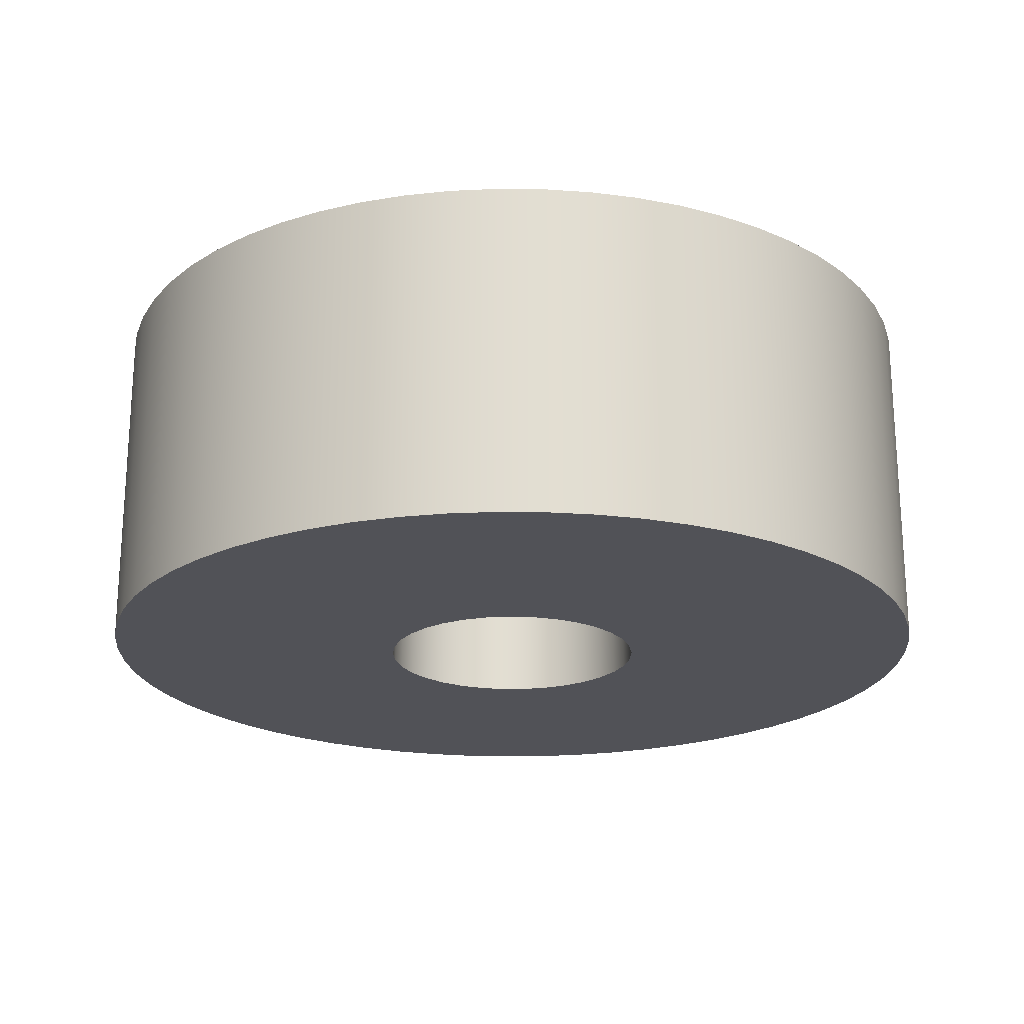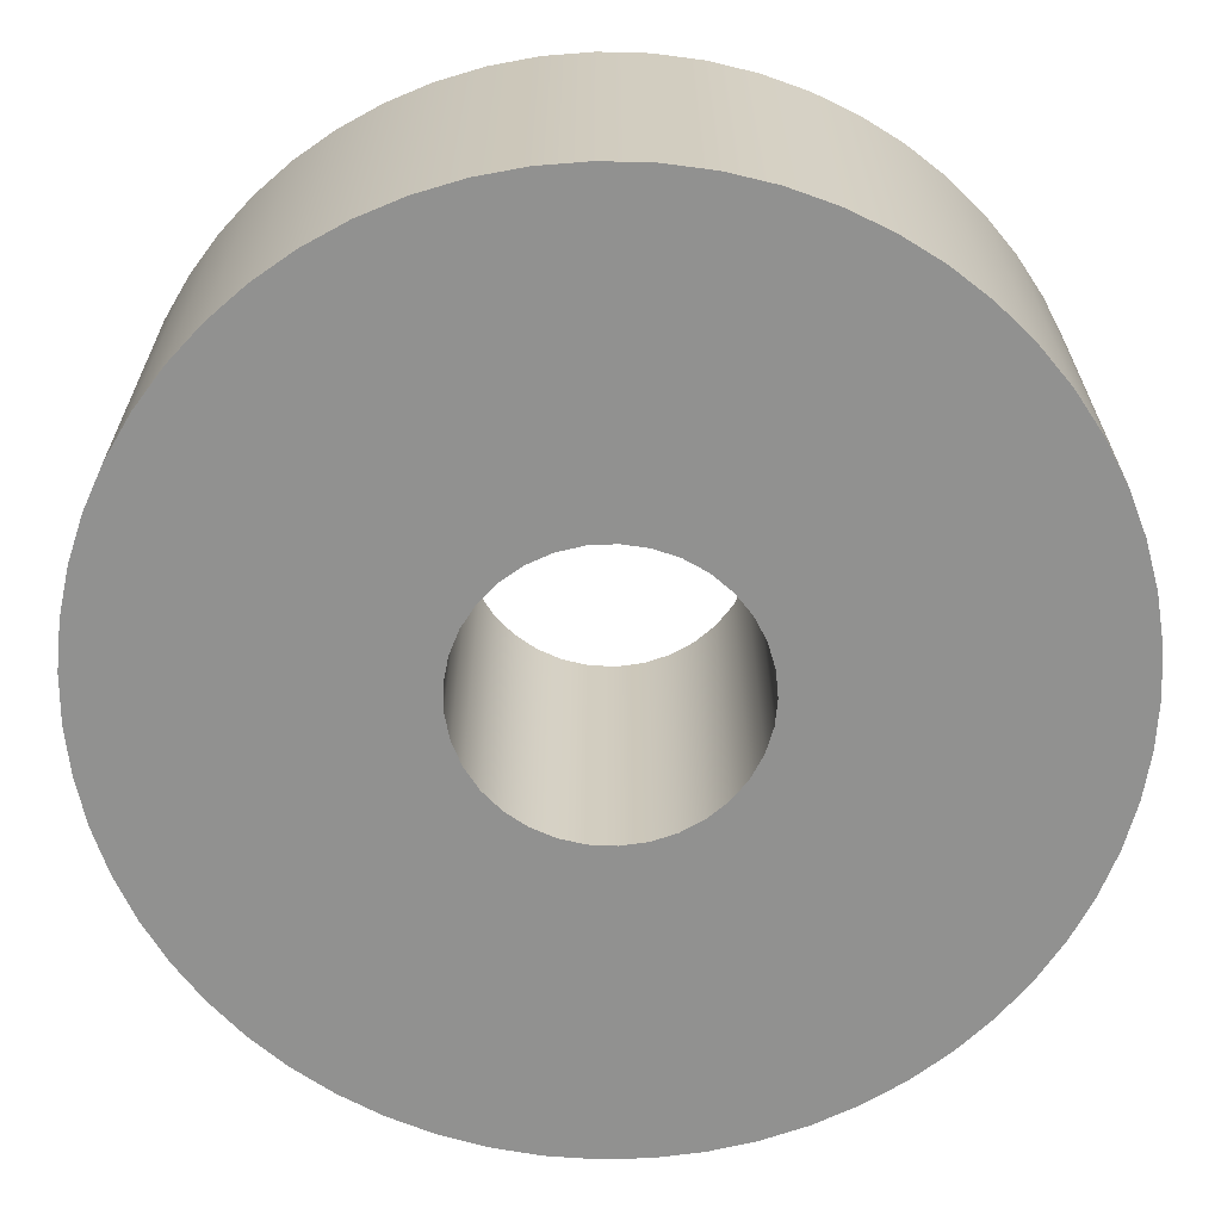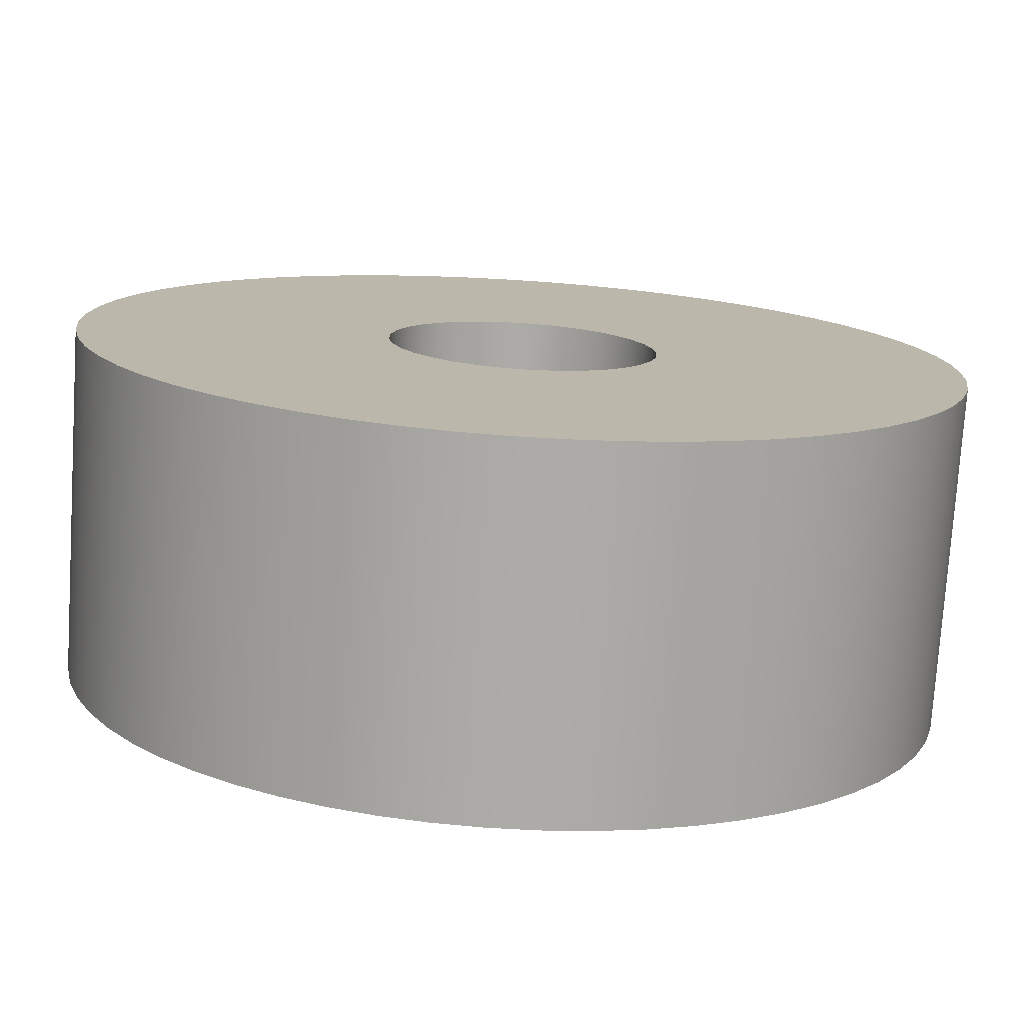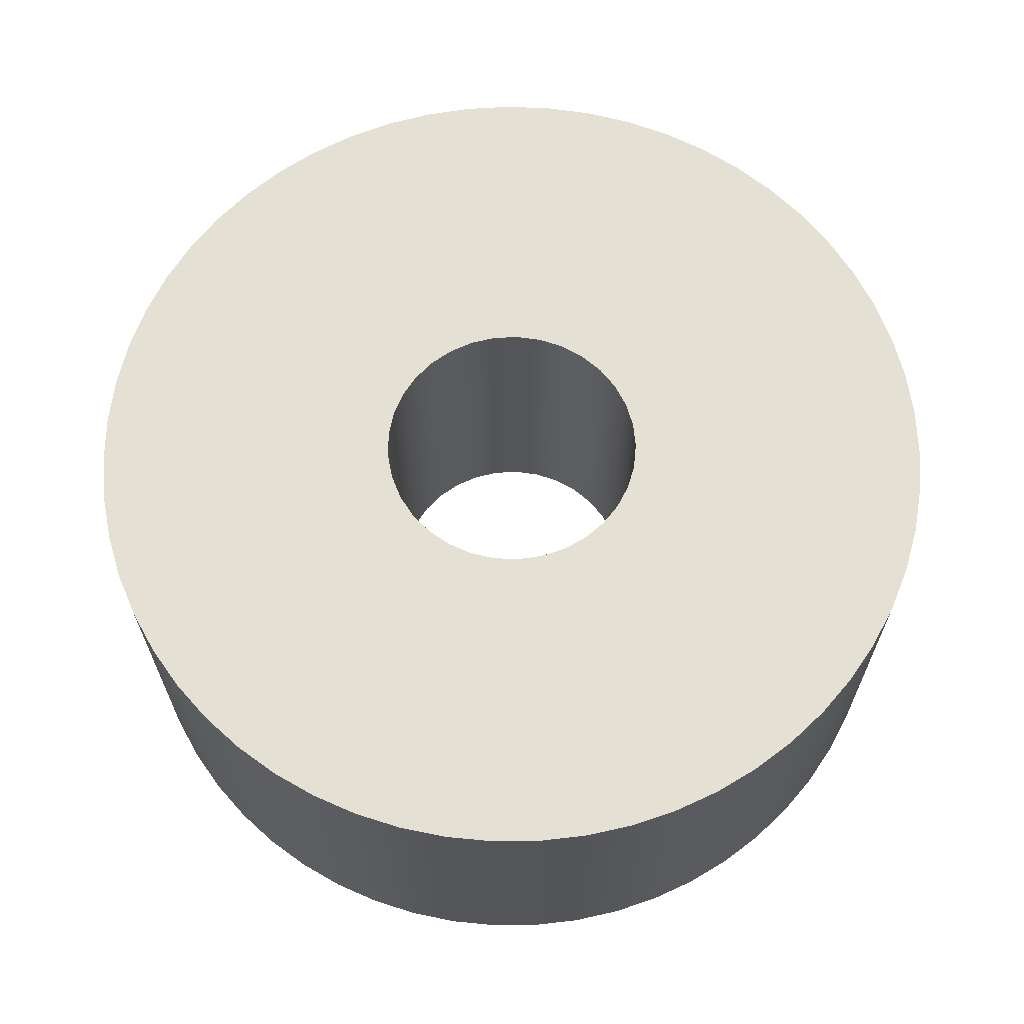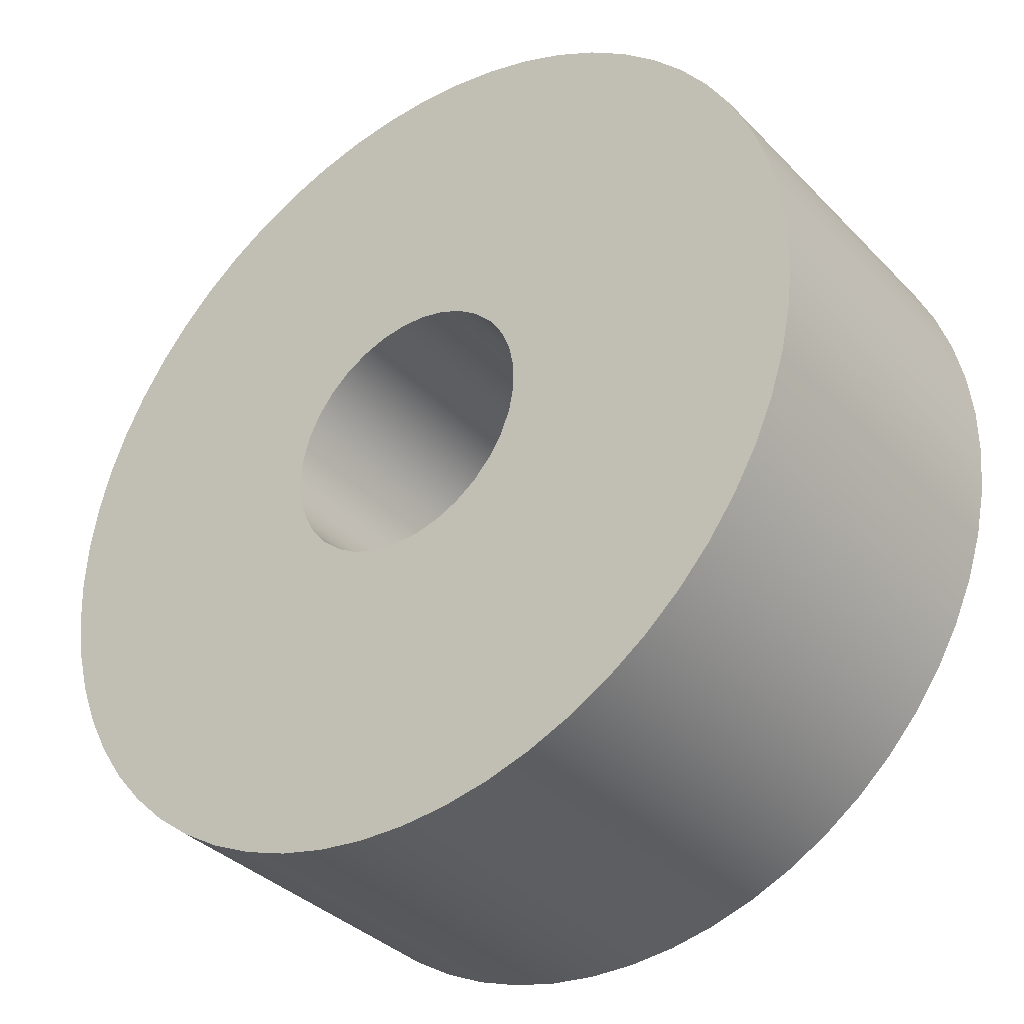
<metadata>
{"format":"obj","ext":"obj","renderer":"f3d","projection":"perspective","resolution":1024,"background":"white","views":[{"elev":-21.4,"azim":-45.4,"up":"+Z"},{"elev":24.1,"azim":179.9,"up":"+Y"},{"elev":-76.2,"azim":176.3,"up":"+Y"},{"elev":65.4,"azim":-136.3,"up":"+Z"},{"elev":-36.0,"azim":37.5,"up":"+Y"}]}
</metadata>
<code>
v 74.3 25 1.8
v 74.31 24.87 1.8
v 74.35 24.74 1.8
v 74.41 24.62 1.8
v 74.49 24.52 1.8
v 74.59 24.43 1.8
v 74.71 24.36 1.8
v 74.83 24.32 1.8
v 74.97 24.3 1.8
v 75.1 24.31 1.8
v 75.23 24.34 1.8
v 75.35 24.39 1.8
v 75.46 24.47 1.8
v 75.55 24.57 1.8
v 75.62 24.68 1.8
v 75.67 24.8 1.8
v 75.7 24.93 1.8
v 75.7 25.07 1.8
v 75.67 25.2 1.8
v 75.62 25.32 1.8
v 75.55 25.43 1.8
v 75.46 25.53 1.8
v 75.35 25.61 1.8
v 75.23 25.66 1.8
v 75.1 25.69 1.8
v 74.97 25.7 1.8
v 74.83 25.68 1.8
v 74.71 25.64 1.8
v 74.59 25.57 1.8
v 74.49 25.48 1.8
v 74.41 25.38 1.8
v 74.35 25.26 1.8
v 74.31 25.13 1.8
v 74.3 25 0
v 74.31 25.13 0
v 74.35 25.26 0
v 74.41 25.38 0
v 74.49 25.48 0
v 74.59 25.57 0
v 74.71 25.64 0
v 74.83 25.68 0
v 74.97 25.7 0
v 75.1 25.69 0
v 75.23 25.66 0
v 75.35 25.61 0
v 75.46 25.53 0
v 75.55 25.43 0
v 75.62 25.32 0
v 75.67 25.2 0
v 75.7 25.07 0
v 75.7 24.93 0
v 75.67 24.8 0
v 75.62 24.68 0
v 75.55 24.57 0
v 75.46 24.47 0
v 75.35 24.39 0
v 75.23 24.34 0
v 75.1 24.31 0
v 74.97 24.3 0
v 74.83 24.32 0
v 74.71 24.36 0
v 74.59 24.43 0
v 74.49 24.52 0
v 74.41 24.62 0
v 74.35 24.74 0
v 74.31 24.87 0
v 74.3 25 1.8
v 74.3 25 0
v 72.7 25 1.8
v 72.71 25.24 1.8
v 72.75 25.49 1.8
v 72.82 25.72 1.8
v 72.91 25.95 1.8
v 73.02 26.17 1.8
v 73.15 26.37 1.8
v 73.31 26.56 1.8
v 73.49 26.73 1.8
v 73.68 26.88 1.8
v 73.89 27.01 1.8
v 74.11 27.12 1.8
v 74.34 27.2 1.8
v 74.57 27.26 1.8
v 74.82 27.29 1.8
v 75.06 27.3 1.8
v 75.31 27.28 1.8
v 75.55 27.23 1.8
v 75.78 27.16 1.8
v 76.01 27.07 1.8
v 76.22 26.95 1.8
v 76.42 26.81 1.8
v 76.6 26.65 1.8
v 76.77 26.47 1.8
v 76.92 26.27 1.8
v 77.04 26.06 1.8
v 77.14 25.84 1.8
v 77.22 25.61 1.8
v 77.27 25.37 1.8
v 77.3 25.12 1.8
v 77.3 24.88 1.8
v 77.27 24.63 1.8
v 77.22 24.39 1.8
v 77.14 24.16 1.8
v 77.04 23.94 1.8
v 76.92 23.73 1.8
v 76.77 23.53 1.8
v 76.6 23.35 1.8
v 76.42 23.19 1.8
v 76.22 23.05 1.8
v 76.01 22.93 1.8
v 75.78 22.84 1.8
v 75.55 22.77 1.8
v 75.31 22.72 1.8
v 75.06 22.7 1.8
v 74.82 22.71 1.8
v 74.57 22.74 1.8
v 74.34 22.8 1.8
v 74.11 22.88 1.8
v 73.89 22.99 1.8
v 73.68 23.12 1.8
v 73.49 23.27 1.8
v 73.31 23.44 1.8
v 73.15 23.63 1.8
v 73.02 23.83 1.8
v 72.91 24.05 1.8
v 72.82 24.28 1.8
v 72.75 24.51 1.8
v 72.71 24.76 1.8
v 72.7 25 0
v 72.71 24.76 0
v 72.75 24.51 0
v 72.82 24.28 0
v 72.91 24.05 0
v 73.02 23.83 0
v 73.15 23.63 0
v 73.31 23.44 0
v 73.49 23.27 0
v 73.68 23.12 0
v 73.89 22.99 0
v 74.11 22.88 0
v 74.34 22.8 0
v 74.57 22.74 0
v 74.82 22.71 0
v 75.06 22.7 0
v 75.31 22.72 0
v 75.55 22.77 0
v 75.78 22.84 0
v 76.01 22.93 0
v 76.22 23.05 0
v 76.42 23.19 0
v 76.6 23.35 0
v 76.77 23.53 0
v 76.92 23.73 0
v 77.04 23.94 0
v 77.14 24.16 0
v 77.22 24.39 0
v 77.27 24.63 0
v 77.3 24.88 0
v 77.3 25.12 0
v 77.27 25.37 0
v 77.22 25.61 0
v 77.14 25.84 0
v 77.04 26.06 0
v 76.92 26.27 0
v 76.77 26.47 0
v 76.6 26.65 0
v 76.42 26.81 0
v 76.22 26.95 0
v 76.01 27.07 0
v 75.78 27.16 0
v 75.55 27.23 0
v 75.31 27.28 0
v 75.06 27.3 0
v 74.82 27.29 0
v 74.57 27.26 0
v 74.34 27.2 0
v 74.11 27.12 0
v 73.89 27.01 0
v 73.68 26.88 0
v 73.49 26.73 0
v 73.31 26.56 0
v 73.15 26.37 0
v 73.02 26.17 0
v 72.91 25.95 0
v 72.82 25.72 0
v 72.75 25.49 0
v 72.71 25.24 0
v 72.7 25 0
v 72.7 25 1.8
v 74.3 25 1.8
v 74.31 25.13 1.8
v 74.35 25.26 1.8
v 74.41 25.38 1.8
v 74.49 25.48 1.8
v 74.59 25.57 1.8
v 74.71 25.64 1.8
v 74.83 25.68 1.8
v 74.97 25.7 1.8
v 75.1 25.69 1.8
v 75.23 25.66 1.8
v 75.35 25.61 1.8
v 75.46 25.53 1.8
v 75.55 25.43 1.8
v 75.62 25.32 1.8
v 75.67 25.2 1.8
v 75.7 25.07 1.8
v 75.7 24.93 1.8
v 75.67 24.8 1.8
v 75.62 24.68 1.8
v 75.55 24.57 1.8
v 75.46 24.47 1.8
v 75.35 24.39 1.8
v 75.23 24.34 1.8
v 75.1 24.31 1.8
v 74.97 24.3 1.8
v 74.83 24.32 1.8
v 74.71 24.36 1.8
v 74.59 24.43 1.8
v 74.49 24.52 1.8
v 74.41 24.62 1.8
v 74.35 24.74 1.8
v 74.31 24.87 1.8
v 72.7 25 1.8
v 72.71 24.76 1.8
v 72.75 24.51 1.8
v 72.82 24.28 1.8
v 72.91 24.05 1.8
v 73.02 23.83 1.8
v 73.15 23.63 1.8
v 73.31 23.44 1.8
v 73.49 23.27 1.8
v 73.68 23.12 1.8
v 73.89 22.99 1.8
v 74.11 22.88 1.8
v 74.34 22.8 1.8
v 74.57 22.74 1.8
v 74.82 22.71 1.8
v 75.06 22.7 1.8
v 75.31 22.72 1.8
v 75.55 22.77 1.8
v 75.78 22.84 1.8
v 76.01 22.93 1.8
v 76.22 23.05 1.8
v 76.42 23.19 1.8
v 76.6 23.35 1.8
v 76.77 23.53 1.8
v 76.92 23.73 1.8
v 77.04 23.94 1.8
v 77.14 24.16 1.8
v 77.22 24.39 1.8
v 77.27 24.63 1.8
v 77.3 24.88 1.8
v 77.3 25.12 1.8
v 77.27 25.37 1.8
v 77.22 25.61 1.8
v 77.14 25.84 1.8
v 77.04 26.06 1.8
v 76.92 26.27 1.8
v 76.77 26.47 1.8
v 76.6 26.65 1.8
v 76.42 26.81 1.8
v 76.22 26.95 1.8
v 76.01 27.07 1.8
v 75.78 27.16 1.8
v 75.55 27.23 1.8
v 75.31 27.28 1.8
v 75.06 27.3 1.8
v 74.82 27.29 1.8
v 74.57 27.26 1.8
v 74.34 27.2 1.8
v 74.11 27.12 1.8
v 73.89 27.01 1.8
v 73.68 26.88 1.8
v 73.49 26.73 1.8
v 73.31 26.56 1.8
v 73.15 26.37 1.8
v 73.02 26.17 1.8
v 72.91 25.95 1.8
v 72.82 25.72 1.8
v 72.75 25.49 1.8
v 72.71 25.24 1.8
v 74.3 25 0
v 74.31 24.87 0
v 74.35 24.74 0
v 74.41 24.62 0
v 74.49 24.52 0
v 74.59 24.43 0
v 74.71 24.36 0
v 74.83 24.32 0
v 74.97 24.3 0
v 75.1 24.31 0
v 75.23 24.34 0
v 75.35 24.39 0
v 75.46 24.47 0
v 75.55 24.57 0
v 75.62 24.68 0
v 75.67 24.8 0
v 75.7 24.93 0
v 75.7 25.07 0
v 75.67 25.2 0
v 75.62 25.32 0
v 75.55 25.43 0
v 75.46 25.53 0
v 75.35 25.61 0
v 75.23 25.66 0
v 75.1 25.69 0
v 74.97 25.7 0
v 74.83 25.68 0
v 74.71 25.64 0
v 74.59 25.57 0
v 74.49 25.48 0
v 74.41 25.38 0
v 74.35 25.26 0
v 74.31 25.13 0
v 72.7 25 0
v 72.71 25.24 0
v 72.75 25.49 0
v 72.82 25.72 0
v 72.91 25.95 0
v 73.02 26.17 0
v 73.15 26.37 0
v 73.31 26.56 0
v 73.49 26.73 0
v 73.68 26.88 0
v 73.89 27.01 0
v 74.11 27.12 0
v 74.34 27.2 0
v 74.57 27.26 0
v 74.82 27.29 0
v 75.06 27.3 0
v 75.31 27.28 0
v 75.55 27.23 0
v 75.78 27.16 0
v 76.01 27.07 0
v 76.22 26.95 0
v 76.42 26.81 0
v 76.6 26.65 0
v 76.77 26.47 0
v 76.92 26.27 0
v 77.04 26.06 0
v 77.14 25.84 0
v 77.22 25.61 0
v 77.27 25.37 0
v 77.3 25.12 0
v 77.3 24.88 0
v 77.27 24.63 0
v 77.22 24.39 0
v 77.14 24.16 0
v 77.04 23.94 0
v 76.92 23.73 0
v 76.77 23.53 0
v 76.6 23.35 0
v 76.42 23.19 0
v 76.22 23.05 0
v 76.01 22.93 0
v 75.78 22.84 0
v 75.55 22.77 0
v 75.31 22.72 0
v 75.06 22.7 0
v 74.82 22.71 0
v 74.57 22.74 0
v 74.34 22.8 0
v 74.11 22.88 0
v 73.89 22.99 0
v 73.68 23.12 0
v 73.49 23.27 0
v 73.31 23.44 0
v 73.15 23.63 0
v 73.02 23.83 0
v 72.91 24.05 0
v 72.82 24.28 0
v 72.75 24.51 0
v 72.71 24.76 0
g 1c3dd7e8-e300-11ea-9e6c-54bf646e7e1f
f 2 66 1
f 1 66 68
f 67 34 33
f 33 34 35
f 33 35 32
f 32 35 36
f 32 36 31
f 31 36 37
f 31 37 30
f 30 37 38
f 30 38 29
f 29 38 39
f 29 39 28
f 28 39 40
f 28 40 27
f 27 40 41
f 27 41 26
f 26 41 42
f 26 42 25
f 25 42 43
f 25 43 24
f 24 43 44
f 24 44 23
f 23 44 45
f 23 45 22
f 22 45 46
f 22 46 21
f 21 46 47
f 21 47 20
f 20 47 48
f 20 48 19
f 19 48 49
f 19 49 18
f 18 49 50
f 18 50 17
f 17 50 51
f 17 51 16
f 16 51 52
f 16 52 15
f 15 52 53
f 15 53 14
f 14 53 54
f 14 54 13
f 13 54 55
f 13 55 12
f 12 55 56
f 12 56 11
f 11 56 57
f 11 57 10
f 10 57 58
f 10 58 9
f 9 58 59
f 9 59 8
f 8 59 60
f 8 60 7
f 7 60 61
f 7 61 6
f 6 61 62
f 6 62 5
f 5 62 63
f 5 63 4
f 4 63 64
f 4 64 3
f 3 64 65
f 3 65 2
f 2 65 66
g 1c3e7434-e300-11ea-bb54-54bf646e7e1f
f 70 186 69
f 69 186 187
f 188 128 127
f 127 128 129
f 127 129 126
f 126 129 130
f 126 130 125
f 125 130 131
f 125 131 124
f 124 131 132
f 124 132 123
f 123 132 133
f 123 133 122
f 122 133 134
f 122 134 121
f 121 134 135
f 121 135 120
f 120 135 136
f 120 136 119
f 119 136 137
f 119 137 118
f 118 137 138
f 118 138 117
f 117 138 139
f 117 139 116
f 116 139 140
f 116 140 115
f 115 140 141
f 115 141 114
f 114 141 142
f 114 142 113
f 113 142 143
f 113 143 112
f 112 143 144
f 112 144 111
f 111 144 145
f 111 145 110
f 110 145 146
f 110 146 109
f 109 146 147
f 109 147 108
f 108 147 148
f 108 148 107
f 107 148 149
f 107 149 106
f 106 149 150
f 106 150 105
f 105 150 151
f 105 151 104
f 104 151 152
f 104 152 103
f 103 152 153
f 103 153 102
f 102 153 154
f 102 154 101
f 101 154 155
f 101 155 100
f 100 155 156
f 100 156 99
f 99 156 157
f 99 157 98
f 98 157 158
f 98 158 97
f 97 158 159
f 97 159 96
f 96 159 160
f 96 160 95
f 95 160 161
f 95 161 94
f 94 161 162
f 94 162 93
f 93 162 163
f 93 163 92
f 92 163 164
f 92 164 91
f 91 164 165
f 91 165 90
f 90 165 166
f 90 166 89
f 89 166 167
f 89 167 88
f 88 167 168
f 88 168 87
f 87 168 169
f 87 169 86
f 86 169 170
f 86 170 85
f 85 170 171
f 85 171 84
f 84 171 172
f 84 172 83
f 83 172 173
f 83 173 82
f 82 173 174
f 82 174 81
f 81 174 175
f 81 175 80
f 80 175 176
f 80 176 79
f 79 176 177
f 79 177 78
f 78 177 178
f 78 178 77
f 77 178 179
f 77 179 76
f 76 179 180
f 76 180 75
f 75 180 181
f 75 181 74
f 74 181 182
f 74 182 73
f 73 182 183
f 73 183 72
f 72 183 184
f 72 184 71
f 71 184 185
f 71 185 70
f 70 185 186
g 1c3f1074-e300-11ea-8618-54bf646e7e1f
f 190 280 189
f 189 280 222
f 189 222 223
f 191 278 190
f 190 278 279
f 190 279 280
f 278 191 277
f 277 191 192
f 277 192 276
f 276 192 275
f 275 192 193
f 275 193 274
f 274 193 273
f 273 193 194
f 273 194 272
f 272 194 271
f 271 194 195
f 271 195 270
f 270 195 269
f 269 195 196
f 269 196 268
f 268 196 197
f 268 197 267
f 267 197 266
f 266 197 198
f 266 198 265
f 265 198 264
f 264 198 199
f 264 199 263
f 263 199 262
f 262 199 200
f 262 200 261
f 261 200 260
f 260 200 201
f 260 201 259
f 259 201 202
f 259 202 258
f 258 202 257
f 257 202 203
f 257 203 256
f 256 203 255
f 255 203 204
f 255 204 254
f 254 204 253
f 253 204 205
f 253 205 252
f 252 205 251
f 251 205 206
f 251 206 250
f 250 206 207
f 250 207 249
f 249 207 248
f 248 207 208
f 248 208 247
f 247 208 246
f 246 208 209
f 246 209 245
f 245 209 244
f 244 209 210
f 244 210 243
f 243 210 211
f 243 211 242
f 242 211 241
f 241 211 212
f 241 212 240
f 240 212 239
f 239 212 213
f 239 213 238
f 238 213 237
f 237 213 214
f 237 214 236
f 236 214 235
f 235 214 215
f 235 215 234
f 234 215 233
f 233 215 232
f 232 215 231
f 231 215 216
f 231 216 230
f 230 216 229
f 229 216 228
f 228 216 227
f 227 216 217
f 227 217 218
f 218 219 227
f 227 219 226
f 226 219 220
f 226 220 225
f 225 220 221
f 225 221 224
f 224 221 223
f 223 221 189
g 1c3f85a4-e300-11ea-bbd1-54bf646e7e1f
f 282 372 281
f 281 372 314
f 281 314 315
f 283 370 282
f 282 370 371
f 282 371 372
f 370 283 369
f 369 283 284
f 369 284 285
f 285 286 369
f 369 286 287
f 369 287 368
f 368 287 367
f 367 287 366
f 366 287 365
f 365 287 364
f 364 287 363
f 363 287 362
f 362 287 361
f 361 287 288
f 361 288 360
f 360 288 289
f 360 289 359
f 359 289 358
f 358 289 290
f 358 290 357
f 357 290 356
f 356 290 291
f 356 291 355
f 355 291 354
f 354 291 292
f 354 292 353
f 353 292 352
f 352 292 293
f 352 293 351
f 351 293 294
f 351 294 350
f 350 294 349
f 349 294 295
f 349 295 348
f 348 295 347
f 347 295 296
f 347 296 346
f 346 296 345
f 345 296 297
f 345 297 344
f 344 297 298
f 344 298 343
f 343 298 342
f 342 298 299
f 342 299 341
f 341 299 340
f 340 299 300
f 340 300 339
f 339 300 338
f 338 300 301
f 338 301 337
f 337 301 336
f 336 301 302
f 336 302 335
f 335 302 303
f 335 303 334
f 334 303 333
f 333 303 304
f 333 304 332
f 332 304 331
f 331 304 305
f 331 305 330
f 330 305 329
f 329 305 306
f 329 306 328
f 328 306 327
f 327 306 307
f 327 307 326
f 326 307 308
f 326 308 325
f 325 308 324
f 324 308 309
f 324 309 323
f 323 309 322
f 322 309 310
f 322 310 321
f 321 310 320
f 320 310 311
f 320 311 319
f 319 311 318
f 318 311 312
f 318 312 317
f 317 312 313
f 317 313 316
f 316 313 315
f 315 313 281

</code>
